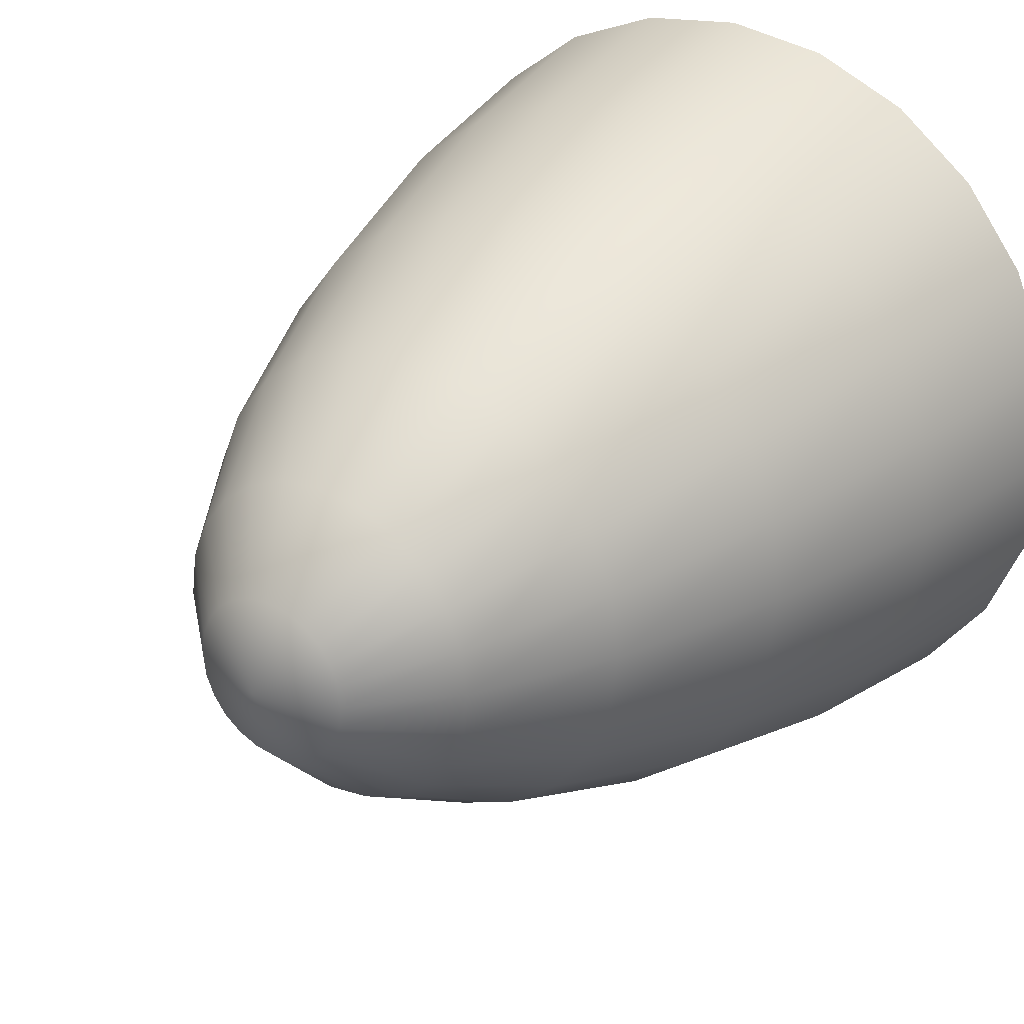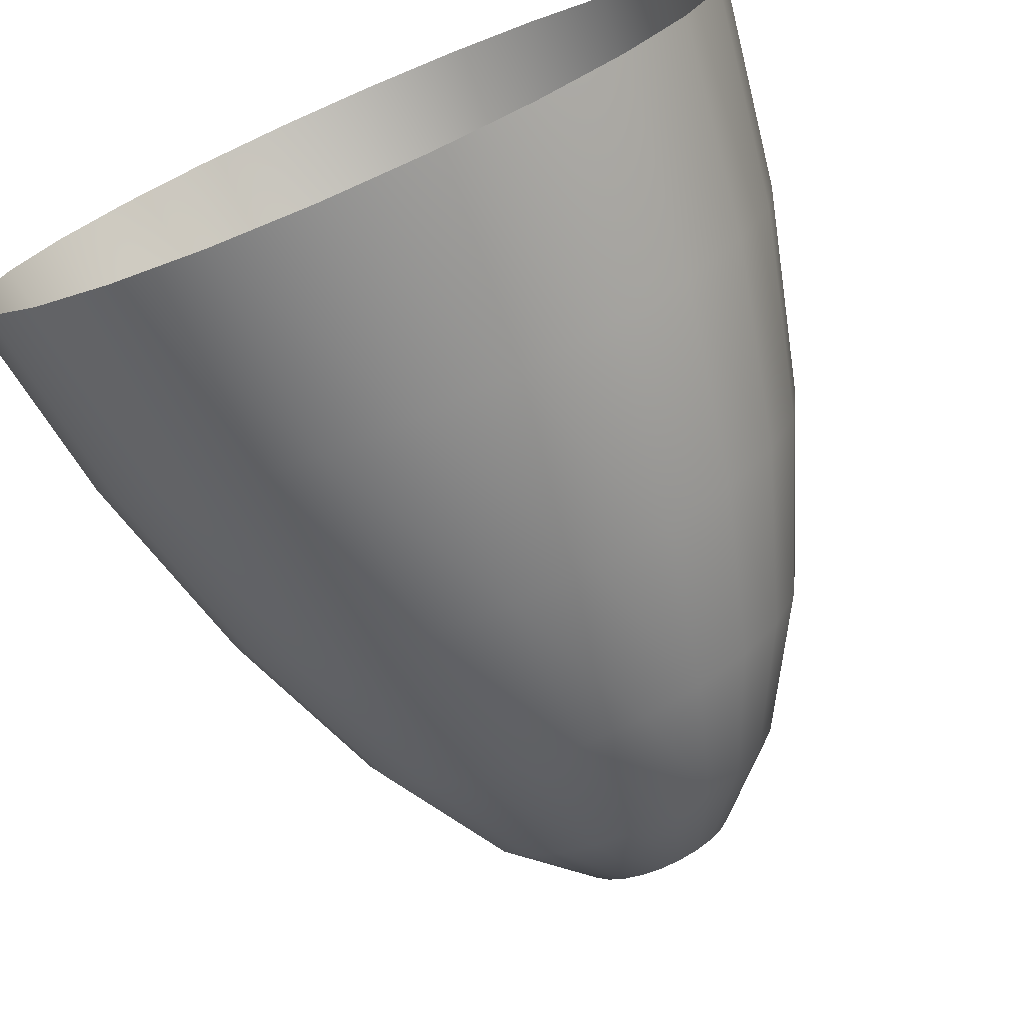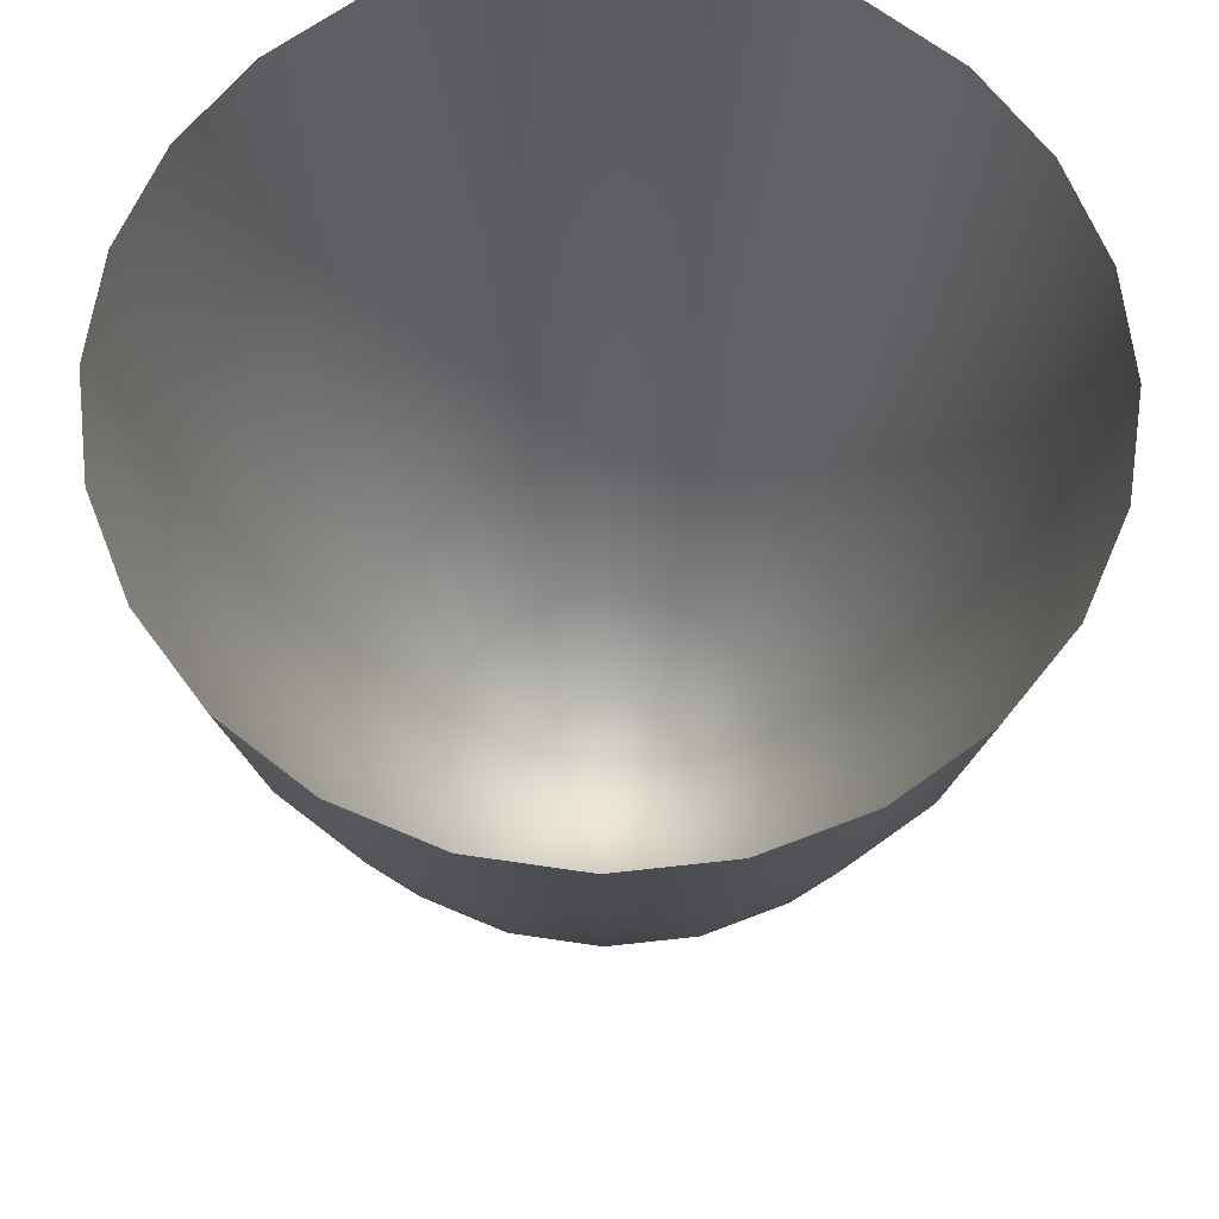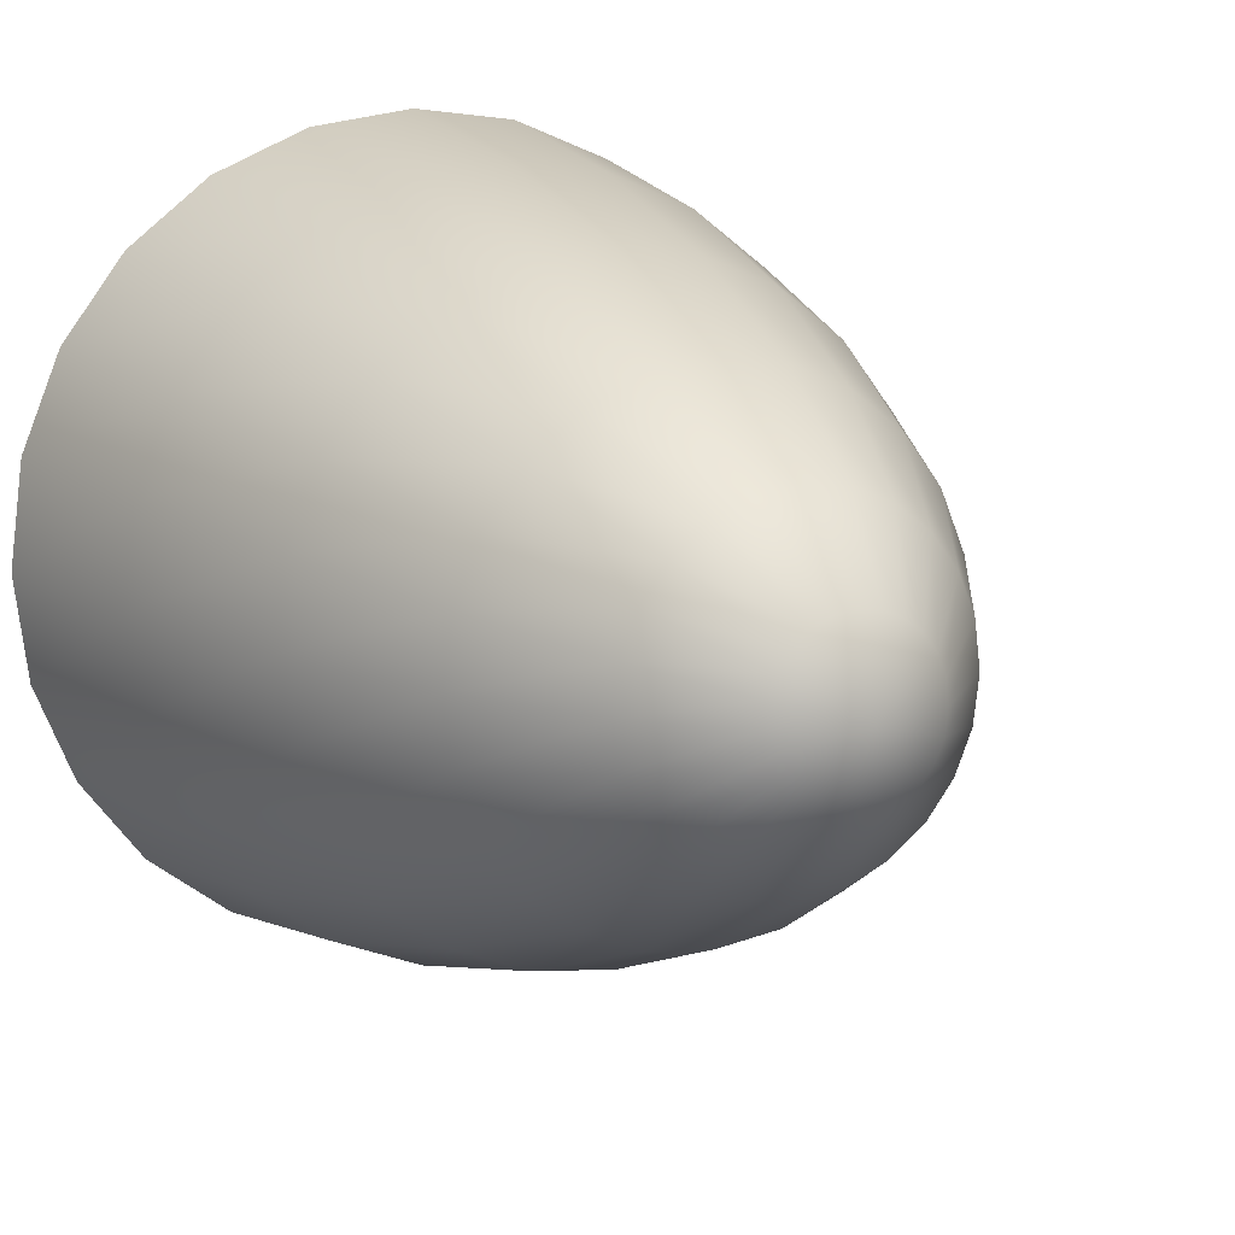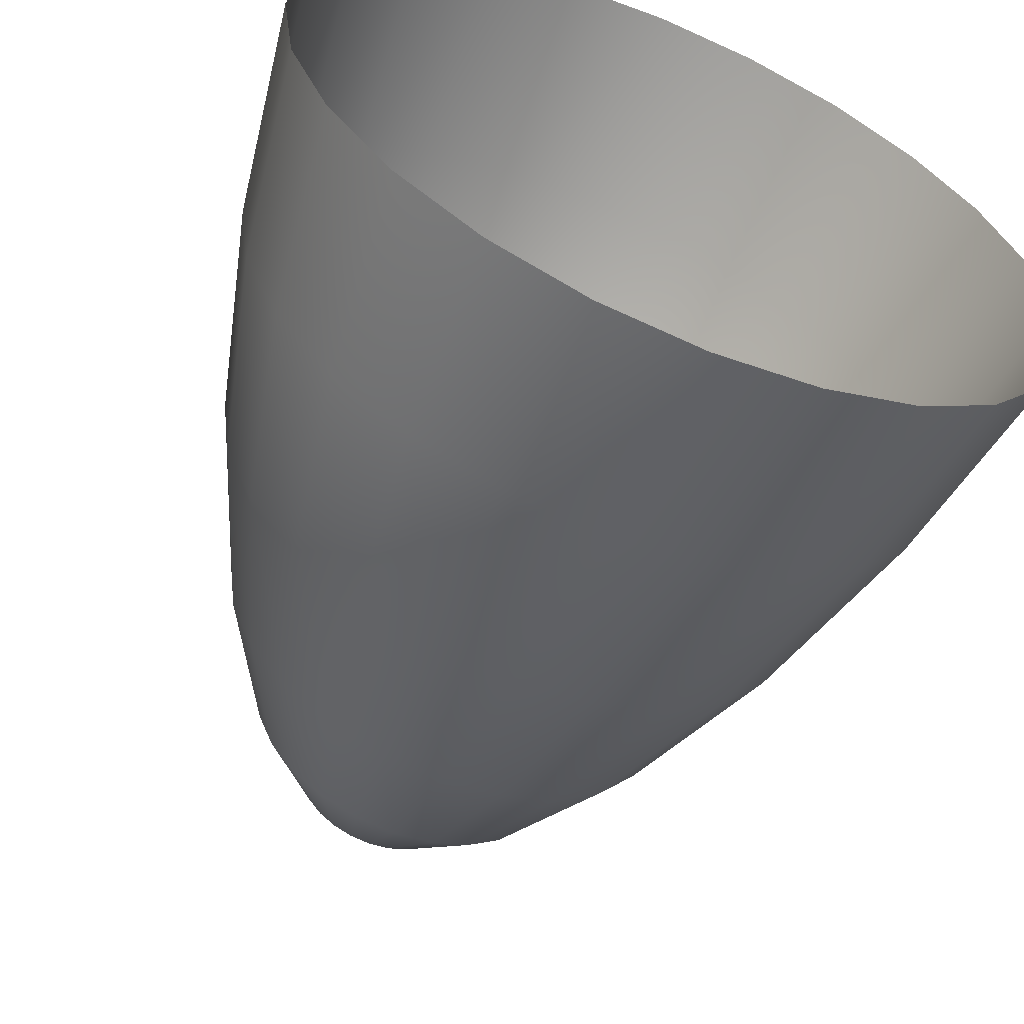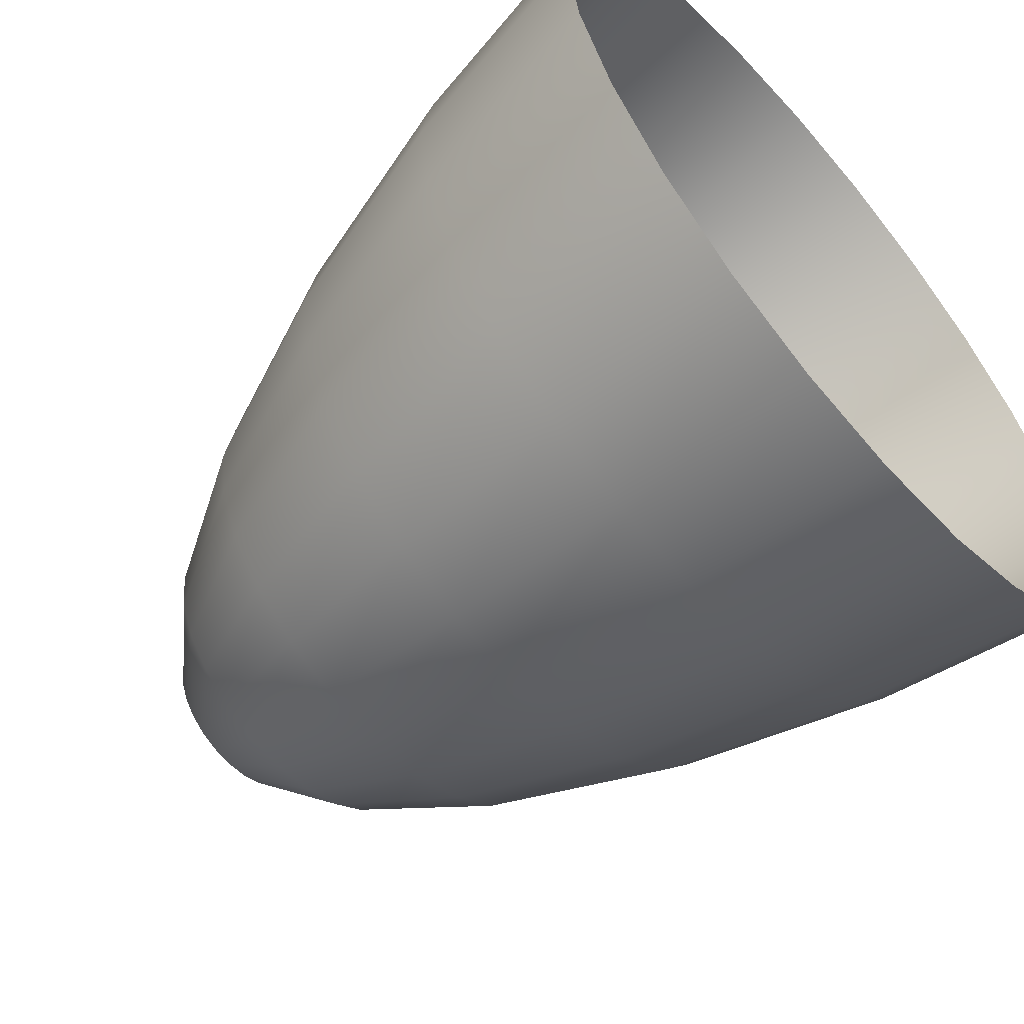
<metadata>
{"format":"obj","ext":"obj","renderer":"f3d","projection":"perspective","resolution":1024,"background":"white","views":[{"elev":28.8,"azim":-145.4,"up":"+Y"},{"elev":-74.2,"azim":23.2,"up":"+Y"},{"elev":64.6,"azim":150.9,"up":"+Z"},{"elev":12.5,"azim":152.9,"up":"+Y"},{"elev":-60.1,"azim":-22.9,"up":"+Y"},{"elev":-60.5,"azim":-49.0,"up":"+Y"}]}
</metadata>
<code>
g Eff_Cylinder_002
v 1.753 -0.4697 3.727
v 1.815 0.005256 3.727
v 1.657 0.005426 2.778
v 1.601 -0.4289 2.778
v 1.572 -0.9073 3.727
v 1.405 0.005696 1.854
v 1.435 -0.8286 2.778
v 1.283 -1.283 3.727
v 1.357 -0.3637 1.854
v 1.087 0.006038 1.057
v 1.172 -1.172 2.778
v 0.9073 -1.572 3.727
v 1.217 -0.7025 1.854
v 1.05 -0.2812 1.057
v 0.7322 0.006419 0.459
v 0.8286 -1.435 2.778
v 0.4697 -1.753 3.727
v 0.9935 -0.9935 1.854
v 0.941 -0.5433 1.057
v 0.7073 -0.1895 0.459
v 0.3663 0.006812 0.09408
v 0.4289 -1.601 2.778
v -9.689e-07 -1.815 3.727
v 0.7025 -1.217 1.854
v 0.7683 -0.7683 1.057
v 0.6341 -0.3661 0.459
v 0.3538 -0.0948 0.09408
v 1.548e-05 0.007206 -0.02788
v -5.814e-07 -1.657 2.778
v -0.4697 -1.753 3.727
v 0.3637 -1.357 1.854
v 0.5433 -0.941 1.057
v 0.5177 -0.5177 0.459
v 0.3172 -0.1831 0.09408
v 1.548e-05 0.007206 -0.02788
v -0.4289 -1.601 2.778
v -0.9073 -1.572 3.727
v -4.845e-07 -1.405 1.854
v 0.2812 -1.05 1.057
v 0.3661 -0.6341 0.459
v 0.259 -0.259 0.09408
v 1.548e-05 0.007206 -0.02788
v -0.8286 -1.435 2.778
v -1.283 -1.283 3.727
v -0.3637 -1.357 1.854
v -5.814e-07 -1.087 1.057
v 0.1895 -0.7073 0.459
v 0.1831 -0.3172 0.09408
v 1.548e-05 0.007206 -0.02788
v -1.172 -1.172 2.778
v -1.572 -0.9073 3.727
v -0.7025 -1.217 1.854
v -0.2812 -1.05 1.057
v -2.907e-07 -0.7322 0.459
v 0.0948 -0.3538 0.09408
v 1.548e-05 0.007206 -0.02788
v -1.435 -0.8286 2.778
v -1.753 -0.4697 3.727
v -0.9935 -0.9935 1.854
v -0.5433 -0.941 1.057
v -0.1895 -0.7073 0.459
v -9.689e-08 -0.3663 0.09408
v 1.548e-05 0.007206 -0.02788
v -1.601 -0.4289 2.778
v -1.815 0.009155 3.727
v -1.657 0.008986 2.778
v -1.217 -0.7025 1.854
v -1.357 -0.3637 1.854
v -1.405 0.008715 1.854
v -0.7683 -0.7683 1.057
v -0.3661 -0.6341 0.459
v -0.0948 -0.3538 0.09408
v 1.548e-05 0.007206 -0.02788
v -1.05 -0.2812 1.057
v -1.087 0.008373 1.057
v -0.941 -0.5433 1.057
v -0.5177 -0.5177 0.459
v -0.1831 -0.3172 0.09408
v 1.548e-05 0.007206 -0.02788
v -0.7073 -0.1895 0.459
v -0.7322 0.007992 0.459
v -0.6341 -0.3661 0.459
v -0.259 -0.259 0.09408
v 1.548e-05 0.007206 -0.02788
v -0.3172 -0.1831 0.09408
v 1.548e-05 0.007206 -0.02788
v -0.3538 -0.0948 0.09408
v 1.548e-05 0.007206 -0.02788
v -0.3663 0.007599 0.09408
v 1.548e-05 0.007206 -0.02788
v -1.752 0.4878 3.727
v -1.815 0.009155 3.727
v -1.657 0.008986 2.778
v -1.6 0.4467 2.778
v -1.57 0.9251 3.727
v -1.405 0.008715 1.854
v -1.433 0.846 2.778
v -1.28 1.3 3.727
v -1.356 0.381 1.854
v -1.087 0.008373 1.057
v -1.169 1.189 2.778
v -0.9039 1.588 3.727
v -1.215 0.7195 1.854
v -1.049 0.2979 1.057
v -0.7322 0.007992 0.459
v -0.8254 1.451 2.778
v -0.4659 1.768 3.727
v -0.9914 1.01 1.854
v -0.9398 0.5597 1.057
v -0.7068 0.2054 0.459
v -0.3663 0.007599 0.09408
v -0.4254 1.616 2.778
v 0.003928 1.829 3.727
v -0.6999 1.233 1.854
v -0.7666 0.7844 1.057
v -0.6333 0.3819 0.459
v -0.3536 0.11 0.09408
v 1.548e-05 0.007206 -0.02788
v 0.00359 1.672 2.778
v 0.4735 1.766 3.727
v -0.3607 1.372 1.854
v -0.5412 0.9566 1.057
v -0.5166 0.5333 0.459
v -0.3168 0.1982 0.09408
v 1.548e-05 0.007206 -0.02788
v 0.4324 1.614 2.778
v 0.9107 1.584 3.727
v 0.003048 1.419 1.854
v -0.2789 1.065 1.057
v -0.3647 0.6493 0.459
v -0.2584 0.274 0.09408
v 1.548e-05 0.007206 -0.02788
v 0.8317 1.448 2.778
v 1.286 1.295 3.727
v 0.3666 1.371 1.854
v 0.002365 1.101 1.057
v -0.188 0.7221 0.459
v -0.1824 0.332 0.09408
v 1.548e-05 0.007206 -0.02788
v 1.174 1.184 2.778
v 1.573 0.9184 3.727
v 0.7052 1.23 1.854
v 0.2835 1.063 1.057
v 0.001603 0.7466 0.459
v -0.09401 0.3684 0.09408
v 1.548e-05 0.007206 -0.02788
v 1.437 0.8399 2.778
v 1.754 0.4803 3.727
v 0.9957 1.006 1.854
v 0.5453 0.9542 1.057
v 0.1911 0.7213 0.459
v 0.0008176 0.3807 0.09408
v 1.548e-05 0.007206 -0.02788
v 1.602 0.4399 2.778
v 1.815 0.005256 3.727
v 1.657 0.005426 2.778
v 1.218 0.7143 1.854
v 1.358 0.3751 1.854
v 1.405 0.005696 1.854
v 0.77 0.7811 1.057
v 0.3675 0.6477 0.459
v 0.09559 0.368 0.09408
v 1.548e-05 0.007206 -0.02788
v 1.05 0.2934 1.057
v 1.087 0.006038 1.057
v 0.9422 0.5557 1.057
v 0.5189 0.531 0.459
v 0.1839 0.3312 0.09408
v 1.548e-05 0.007206 -0.02788
v 0.7077 0.2024 0.459
v 0.7322 0.006419 0.459
v 0.6349 0.3792 0.459
v 0.2596 0.2729 0.09408
v 1.548e-05 0.007206 -0.02788
v 0.3176 0.1969 0.09408
v 1.548e-05 0.007206 -0.02788
v 0.354 0.1085 0.09408
v 1.548e-05 0.007206 -0.02788
v 0.3663 0.006812 0.09408
v 1.548e-05 0.007206 -0.02788
g Eff_Cylinder_002_0
f 3 2 1
f 4 3 1
f 4 1 5
f 6 3 4
f 7 4 5
f 7 5 8
f 9 6 4
f 9 4 7
f 10 6 9
f 11 7 8
f 11 8 12
f 13 9 7
f 13 7 11
f 14 10 9
f 14 9 13
f 15 10 14
f 16 11 12
f 16 12 17
f 18 13 11
f 18 11 16
f 19 14 13
f 19 13 18
f 20 15 14
f 20 14 19
f 21 15 20
f 22 16 17
f 22 17 23
f 24 18 16
f 24 16 22
f 25 19 18
f 25 18 24
f 26 20 19
f 26 19 25
f 27 21 20
f 27 20 26
f 21 27 28
f 29 22 23
f 29 23 30
f 31 24 22
f 31 22 29
f 32 25 24
f 32 24 31
f 33 26 25
f 33 25 32
f 34 27 26
f 34 26 33
f 27 34 35
f 36 29 30
f 36 30 37
f 38 31 29
f 38 29 36
f 39 32 31
f 39 31 38
f 40 33 32
f 40 32 39
f 41 34 33
f 41 33 40
f 34 41 42
f 43 36 37
f 43 37 44
f 45 38 36
f 45 36 43
f 46 39 38
f 46 38 45
f 47 40 39
f 47 39 46
f 48 41 40
f 48 40 47
f 41 48 49
f 50 43 44
f 50 44 51
f 52 45 43
f 52 43 50
f 53 46 45
f 53 45 52
f 54 47 46
f 54 46 53
f 55 48 47
f 55 47 54
f 48 55 56
f 57 50 51
f 57 51 58
f 59 52 50
f 59 50 57
f 60 53 52
f 60 52 59
f 61 54 53
f 61 53 60
f 62 55 54
f 62 54 61
f 55 62 63
f 64 57 58
f 64 58 65
f 66 64 65
f 67 59 57
f 67 57 64
f 68 64 66
f 68 67 64
f 69 68 66
f 70 60 59
f 70 59 67
f 71 61 60
f 71 60 70
f 72 62 61
f 72 61 71
f 62 72 73
f 74 68 69
f 75 74 69
f 76 67 68
f 76 70 67
f 74 76 68
f 77 71 70
f 77 70 76
f 78 72 71
f 78 71 77
f 72 78 79
f 80 74 75
f 81 80 75
f 82 76 74
f 82 77 76
f 80 82 74
f 83 78 77
f 83 77 82
f 78 83 84
f 85 83 82
f 85 82 80
f 83 85 86
f 87 80 81
f 87 85 80
f 85 87 88
f 89 87 81
f 87 89 90
f 93 92 91
f 94 93 91
f 94 91 95
f 96 93 94
f 97 94 95
f 97 95 98
f 99 96 94
f 99 94 97
f 100 96 99
f 101 97 98
f 101 98 102
f 103 99 97
f 103 97 101
f 104 100 99
f 104 99 103
f 105 100 104
f 106 101 102
f 106 102 107
f 108 103 101
f 108 101 106
f 109 104 103
f 109 103 108
f 110 105 104
f 110 104 109
f 111 105 110
f 112 106 107
f 112 107 113
f 114 108 106
f 114 106 112
f 115 109 108
f 115 108 114
f 116 110 109
f 116 109 115
f 117 111 110
f 117 110 116
f 111 117 118
f 119 112 113
f 119 113 120
f 121 114 112
f 121 112 119
f 122 115 114
f 122 114 121
f 123 116 115
f 123 115 122
f 124 117 116
f 124 116 123
f 117 124 125
f 126 119 120
f 126 120 127
f 128 121 119
f 128 119 126
f 129 122 121
f 129 121 128
f 130 123 122
f 130 122 129
f 131 124 123
f 131 123 130
f 124 131 132
f 133 126 127
f 133 127 134
f 135 128 126
f 135 126 133
f 136 129 128
f 136 128 135
f 137 130 129
f 137 129 136
f 138 131 130
f 138 130 137
f 131 138 139
f 140 133 134
f 140 134 141
f 142 135 133
f 142 133 140
f 143 136 135
f 143 135 142
f 144 137 136
f 144 136 143
f 145 138 137
f 145 137 144
f 138 145 146
f 147 140 141
f 147 141 148
f 149 142 140
f 149 140 147
f 150 143 142
f 150 142 149
f 151 144 143
f 151 143 150
f 152 145 144
f 152 144 151
f 145 152 153
f 154 147 148
f 154 148 155
f 156 154 155
f 157 149 147
f 157 147 154
f 158 154 156
f 158 157 154
f 159 158 156
f 160 150 149
f 160 149 157
f 161 151 150
f 161 150 160
f 162 152 151
f 162 151 161
f 152 162 163
f 164 158 159
f 165 164 159
f 166 157 158
f 166 160 157
f 164 166 158
f 167 161 160
f 167 160 166
f 168 162 161
f 168 161 167
f 162 168 169
f 170 164 165
f 171 170 165
f 172 166 164
f 172 167 166
f 170 172 164
f 173 168 167
f 173 167 172
f 168 173 174
f 175 173 172
f 175 172 170
f 173 175 176
f 177 170 171
f 177 175 170
f 175 177 178
f 179 177 171
f 177 179 180

</code>
